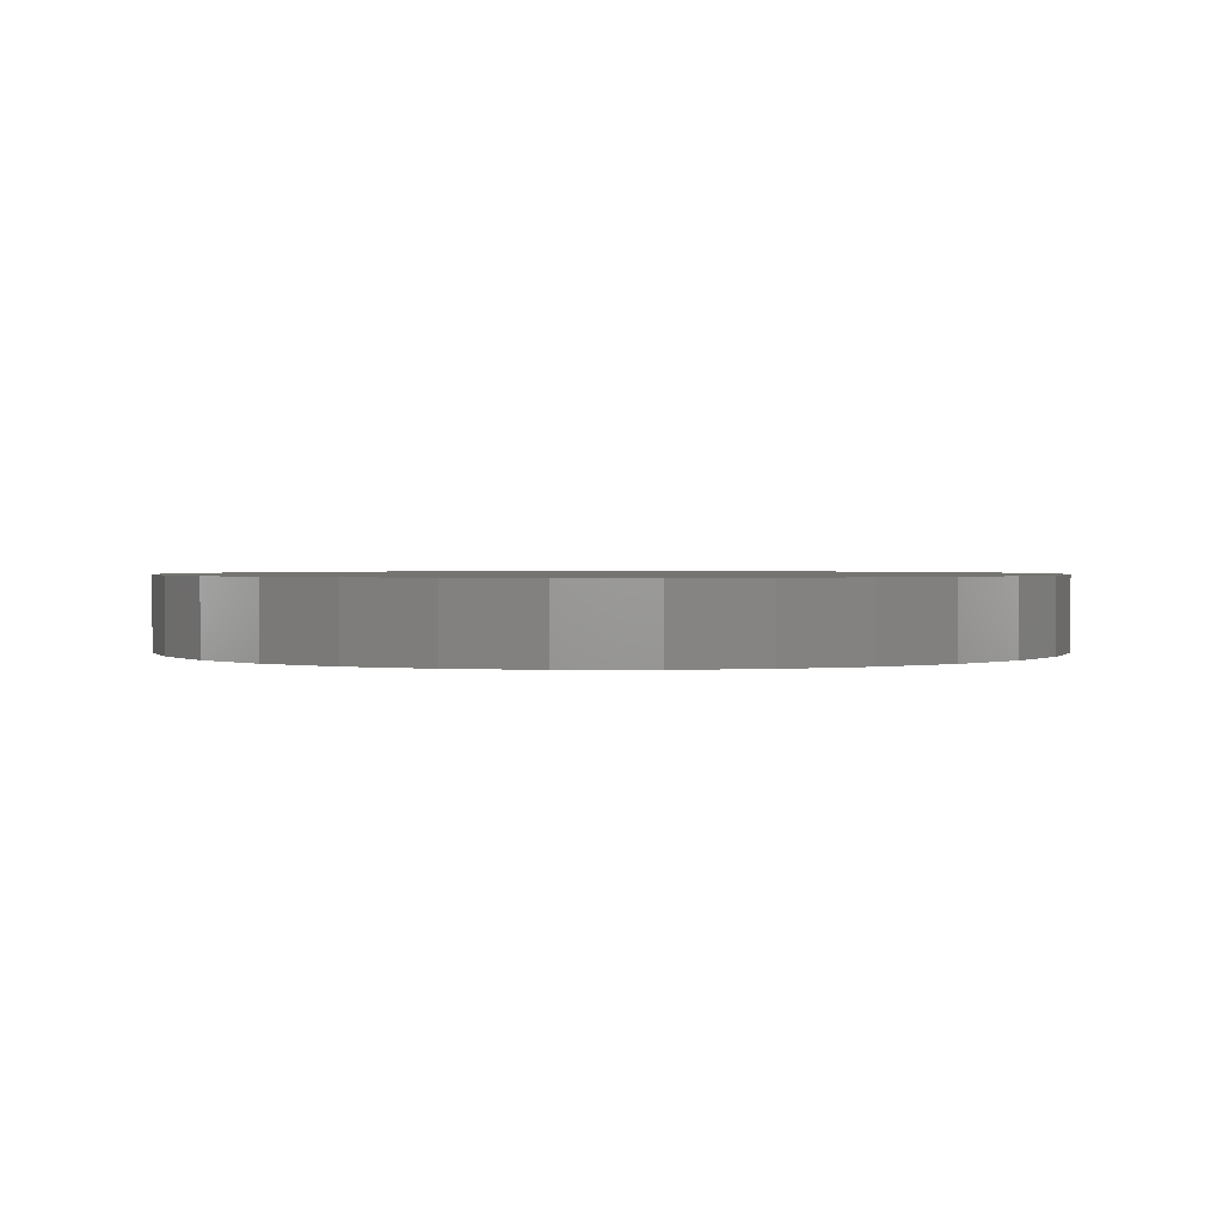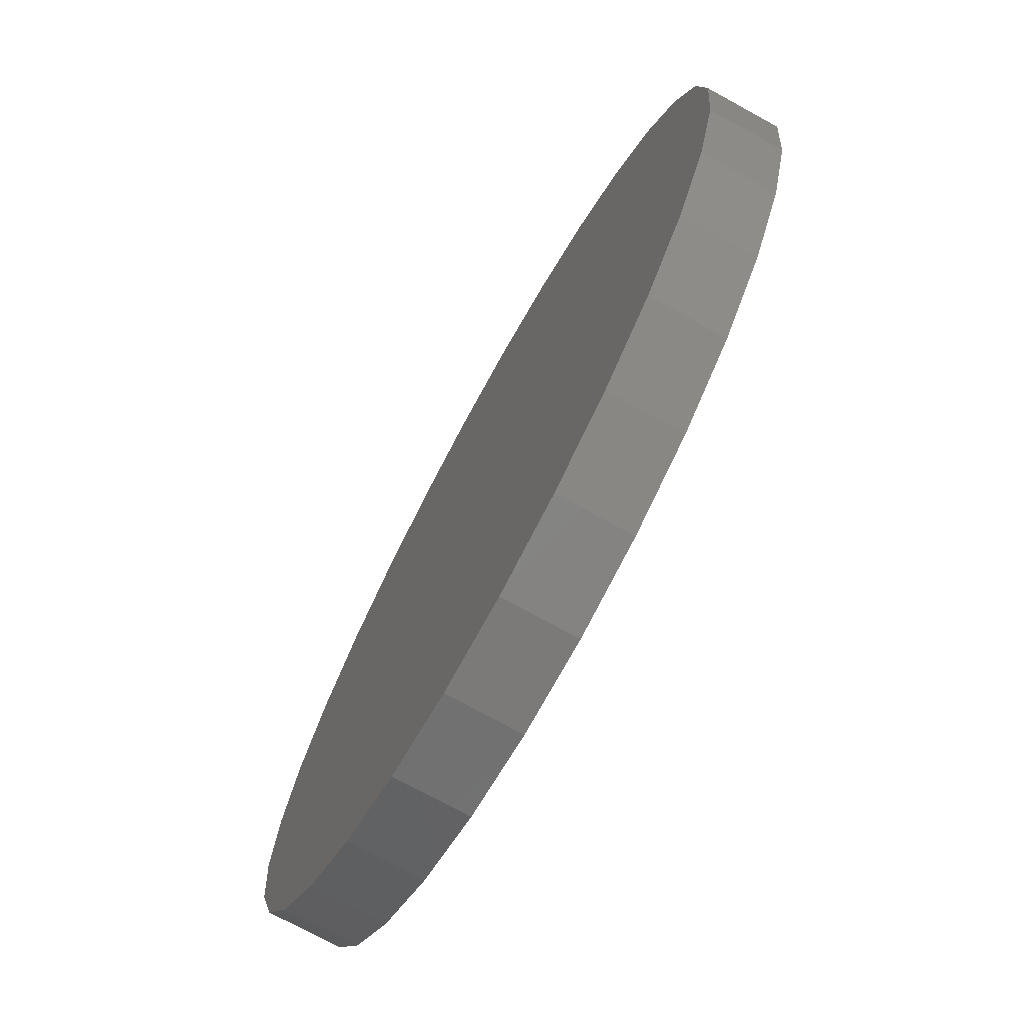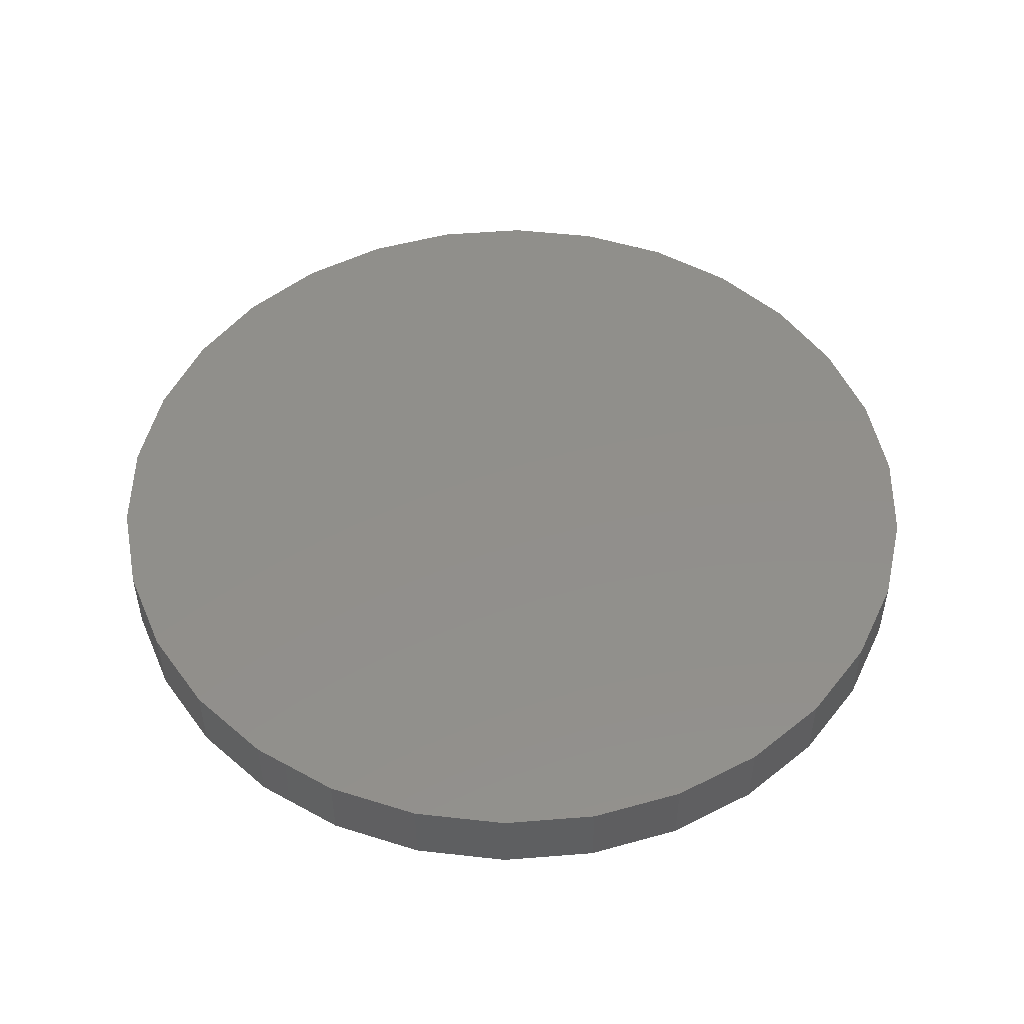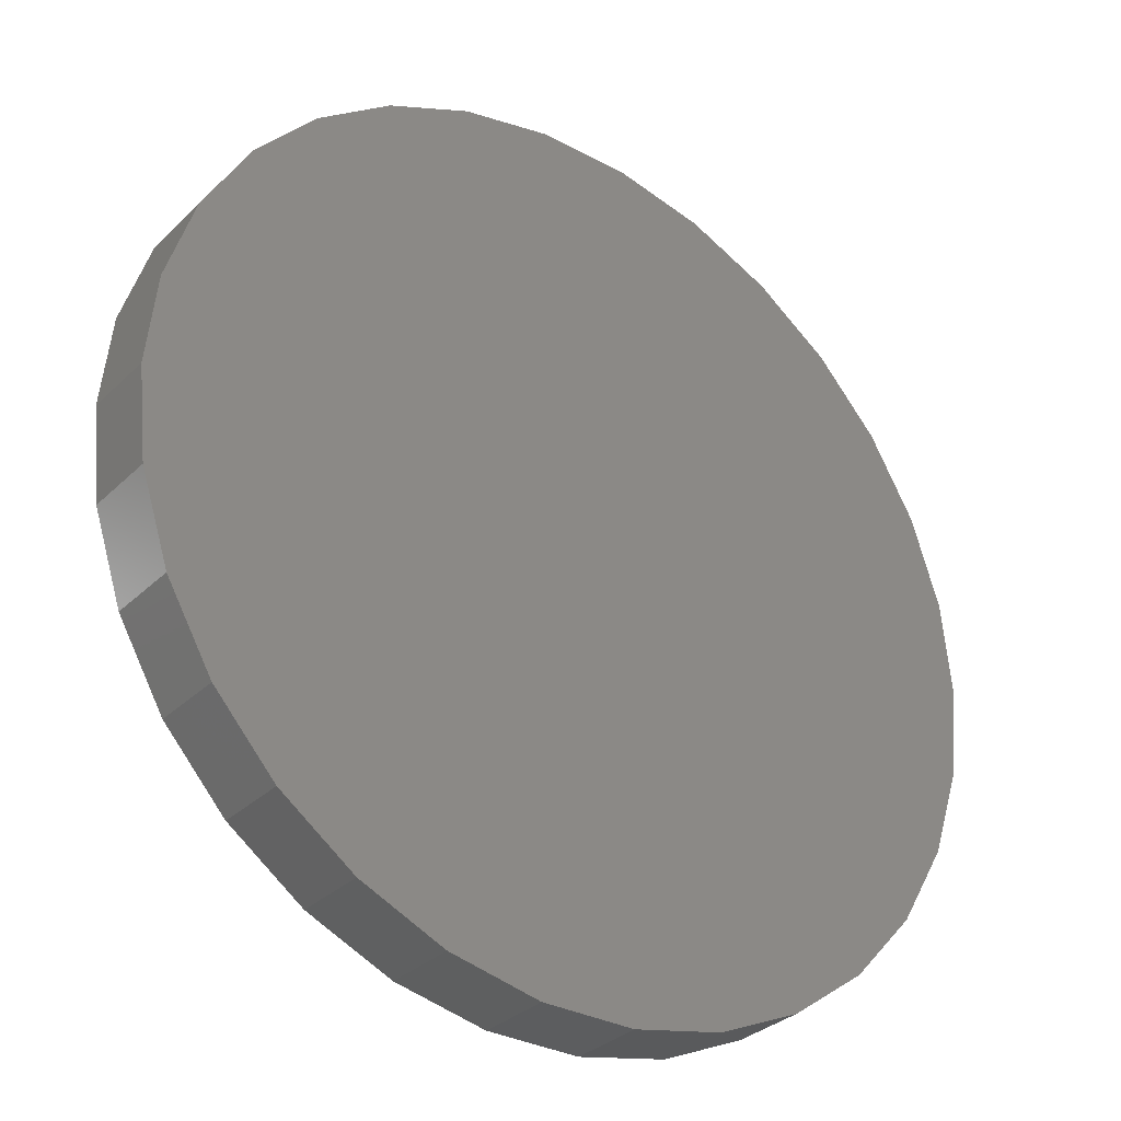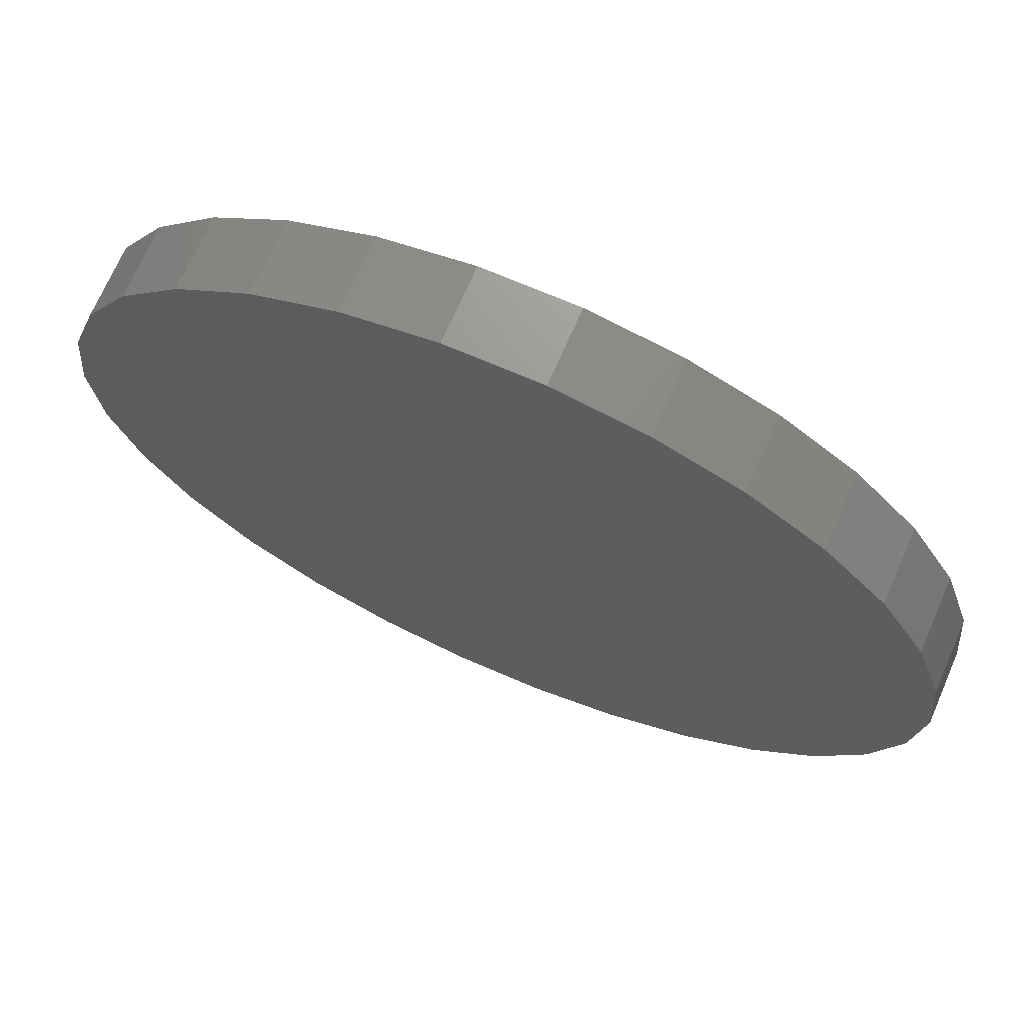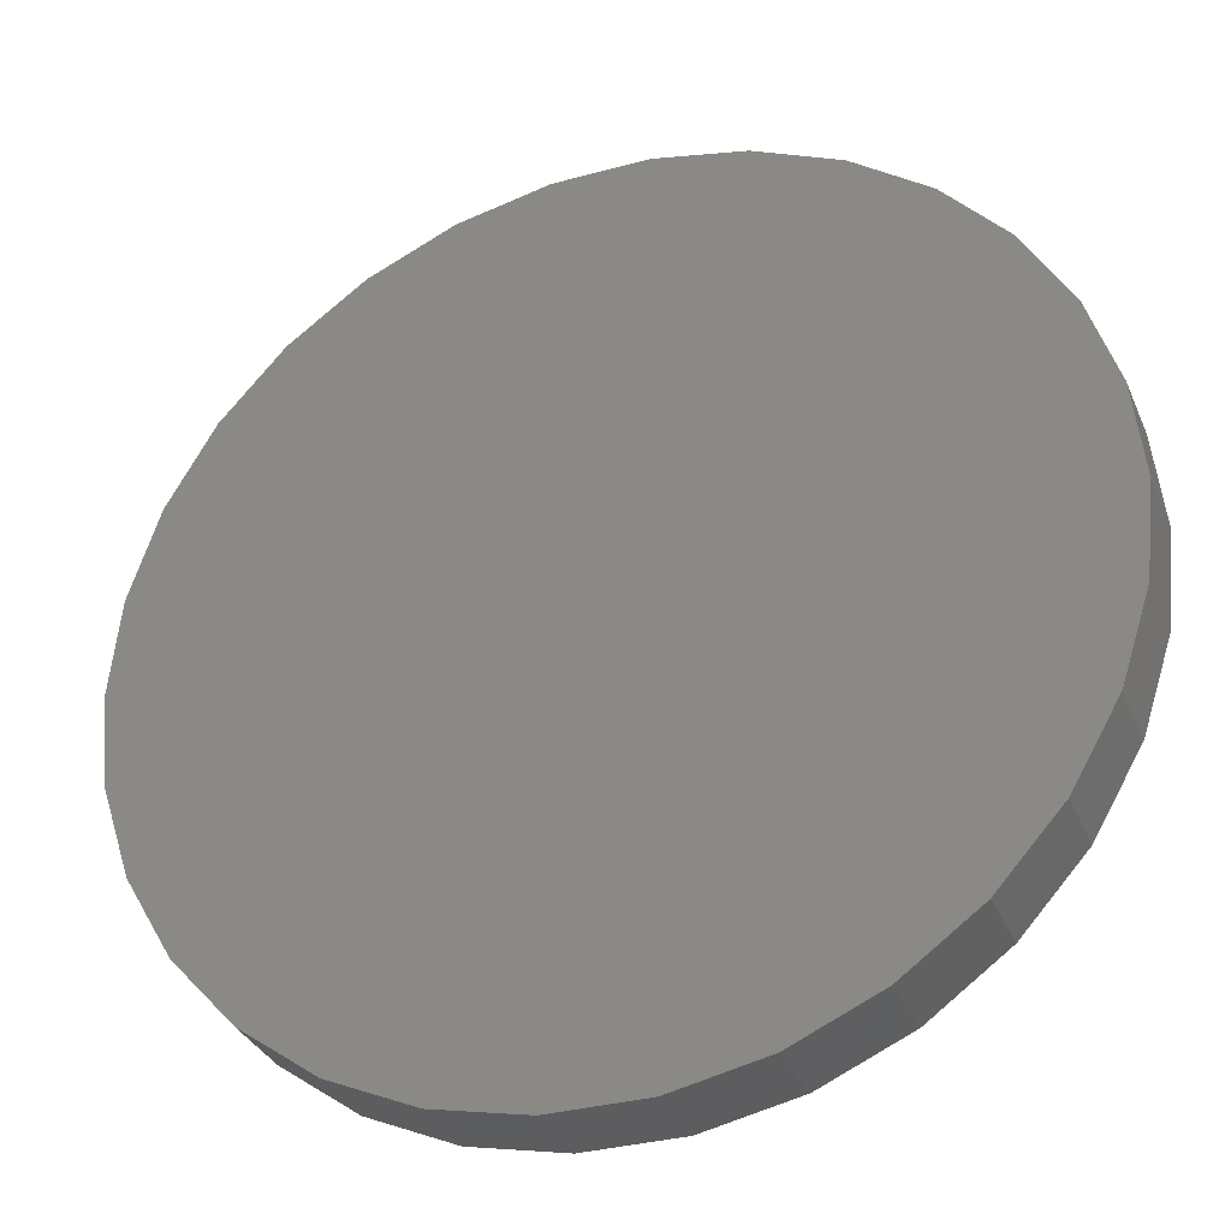
<metadata>
{"format":"stl","ext":"stl","renderer":"f3d","projection":"perspective","resolution":1024,"background":"white","views":[{"elev":1.3,"azim":36.5,"up":"+Z"},{"elev":-73.8,"azim":-118.7,"up":"+Y"},{"elev":50.4,"azim":103.0,"up":"+Z"},{"elev":-31.8,"azim":-37.1,"up":"+Y"},{"elev":70.2,"azim":-156.6,"up":"+Y"},{"elev":-33.1,"azim":-159.3,"up":"+Y"}]}
</metadata>
<code>
# stl→obj: 60 verts, 116 faces
v 60 0 10
v 58.69 12.47 0
v 58.69 12.47 10
v 60 0 0
v 54.81 24.4 0
v 54.81 24.4 10
v 48.54 35.27 0
v 48.54 35.27 10
v 40.15 44.59 0
v 40.15 44.59 10
v 30 51.96 10
v 30 51.96 0
v 18.54 57.06 10
v 18.54 57.06 0
v 6.272 59.67 10
v 6.272 59.67 0
v -6.272 59.67 10
v -6.272 59.67 0
v -18.54 57.06 10
v -18.54 57.06 0
v -30 51.96 10
v -30 51.96 0
v -40.15 44.59 10
v -40.15 44.59 0
v -48.54 35.27 0
v -48.54 35.27 10
v -54.81 24.4 0
v -54.81 24.4 10
v -58.69 12.47 0
v -58.69 12.47 10
v -60 -0 0
v -60 -0 10
v -58.69 -12.47 0
v -58.69 -12.47 10
v -54.81 -24.4 0
v -54.81 -24.4 10
v -48.54 -35.27 0
v -48.54 -35.27 10
v -40.15 -44.59 0
v -40.15 -44.59 10
v -30 -51.96 10
v -30 -51.96 0
v -18.54 -57.06 10
v -18.54 -57.06 0
v -6.272 -59.67 10
v -6.272 -59.67 0
v 6.272 -59.67 10
v 6.272 -59.67 0
v 18.54 -57.06 10
v 18.54 -57.06 0
v 30 -51.96 10
v 30 -51.96 0
v 40.15 -44.59 10
v 40.15 -44.59 0
v 48.54 -35.27 0
v 48.54 -35.27 10
v 54.81 -24.4 0
v 54.81 -24.4 10
v 58.69 -12.47 0
v 58.69 -12.47 10
f 1 2 3
f 2 1 4
f 3 5 6
f 5 3 2
f 6 7 8
f 7 6 5
f 8 9 10
f 9 8 7
f 9 11 10
f 11 9 12
f 12 13 11
f 13 12 14
f 14 15 13
f 15 14 16
f 16 17 15
f 17 16 18
f 18 19 17
f 19 18 20
f 20 21 19
f 21 20 22
f 22 23 21
f 23 22 24
f 25 23 24
f 23 25 26
f 27 26 25
f 26 27 28
f 29 28 27
f 28 29 30
f 31 30 29
f 30 31 32
f 33 32 31
f 32 33 34
f 35 34 33
f 34 35 36
f 37 36 35
f 36 37 38
f 39 38 37
f 38 39 40
f 39 41 40
f 41 39 42
f 42 43 41
f 43 42 44
f 44 45 43
f 45 44 46
f 46 47 45
f 47 46 48
f 48 49 47
f 49 48 50
f 50 51 49
f 51 50 52
f 52 53 51
f 53 52 54
f 53 55 56
f 55 53 54
f 56 57 58
f 57 56 55
f 58 59 60
f 59 58 57
f 60 4 1
f 4 60 59
f 59 2 4
f 57 2 59
f 57 5 2
f 55 5 57
f 55 7 5
f 54 7 55
f 54 9 7
f 52 9 54
f 52 12 9
f 50 12 52
f 50 14 12
f 48 14 50
f 48 16 14
f 46 16 48
f 46 18 16
f 44 18 46
f 44 20 18
f 42 20 44
f 42 22 20
f 39 22 42
f 39 24 22
f 37 24 39
f 37 25 24
f 35 25 37
f 35 27 25
f 33 27 35
f 33 29 27
f 29 33 31
f 3 60 1
f 6 60 3
f 6 58 60
f 8 58 6
f 8 56 58
f 10 56 8
f 10 53 56
f 11 53 10
f 11 51 53
f 13 51 11
f 13 49 51
f 15 49 13
f 15 47 49
f 17 47 15
f 17 45 47
f 19 45 17
f 19 43 45
f 21 43 19
f 21 41 43
f 23 41 21
f 23 40 41
f 26 40 23
f 26 38 40
f 28 38 26
f 28 36 38
f 30 36 28
f 30 34 36
f 34 30 32

</code>
